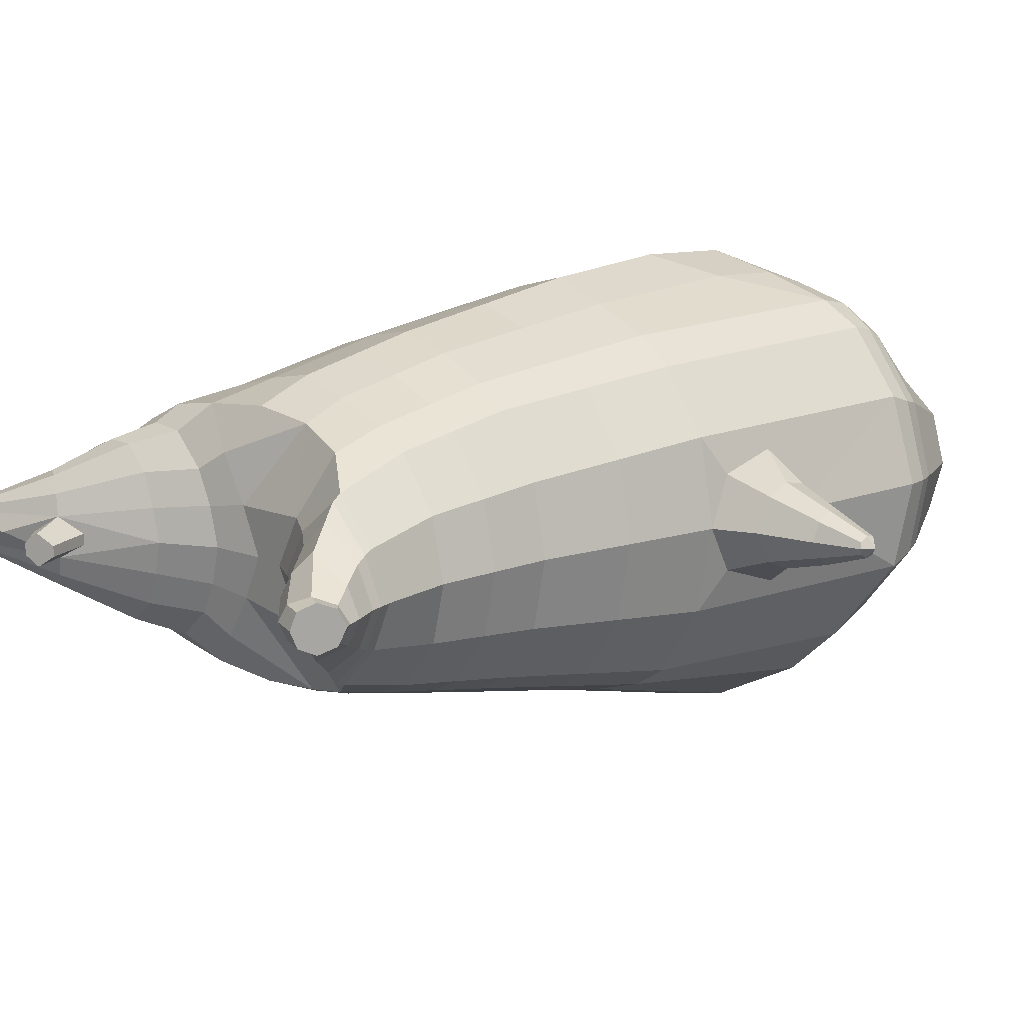
<metadata>
{"format":"obj","ext":"obj","renderer":"f3d","projection":"perspective","resolution":1024,"background":"white","views":[{"elev":15.5,"azim":-129.4,"up":"+Z"}]}
</metadata>
<code>
o korok
v 0 -0.7047 0.2711
v 0 0.8483 0.2915
v -0.2329 -0.736 0.2122
v -0.2624 0.8531 0.2445
v -0.3023 -0.7457 0.1754
v -0.3536 0.908 0.1914
v -0.39 -0.7545 0.1038
v -0.4419 0.8978 0.09857
v -0.4275 -0.7522 -0.004445
v -0.48 0.8875 -0.003494
v -0.395 -0.7497 -0.1177
v -0.4419 0.8973 -0.1056
v -0.3023 -0.7381 -0.2131
v -0.3536 0.9071 -0.1985
v -0.2329 -0.7275 -0.2688
v -0.2624 0.8519 -0.2513
v -0 -0.6986 -0.3741
v -0 0.8468 -0.2983
v 0 0.734 0.3397
v -0.2452 0.7338 0.2764
v -0.3246 0.7337 0.2393
v -0.4157 0.7335 0.1281
v -0.45 0.7331 -0.003117
v -0.4157 0.7328 -0.1343
v -0.3246 0.7325 -0.2455
v -0.2452 0.7325 -0.2827
v -0 0.7323 -0.3459
v 0 0.4749 0.3975
v -0.2452 0.4747 0.3278
v -0.3182 0.4746 0.2839
v -0.4157 0.4743 0.1525
v -0.45 0.4739 -0.002483
v -0.4157 0.4736 -0.1575
v -0.3182 0.4732 -0.2889
v -0.2452 0.4731 -0.3328
v -0 0.4729 -0.4075
v 0 0.05747 0.4635
v -0.2724 0.05673 0.3771
v -0.3536 0.05667 0.3229
v -0.5006 0.05632 -0.001463
v -0.3536 0.05591 -0.3543
v -0.2724 0.05575 -0.4086
v -0 0.05516 -0.4964
v -0.1631 -0.7547 0.1309
v -0.09483 -0.747 -0.01375
v -0.1631 -0.7494 -0.1586
v 0 -0.4204 0.4737
v -0.2724 -0.5024 0.3862
v -0.3536 -0.5227 0.3339
v -0.5225 -0.5427 -4e-06
v -0.3986 -0.4383 -0.3623
v -0.3147 -0.3897 -0.4567
v -0 -0.2912 -0.5823
v 0 -0.6052 0.3841
v -0.2588 -0.6078 0.3477
v -0.3359 -0.613 0.3011
v -0.4488 -0.6209 0.162
v -0.4945 -0.6276 -0.001778
v -0.4666 -0.6243 -0.1653
v -0.3359 -0.6219 -0.3237
v -0.2588 -0.6219 -0.3998
v -0 -0.6239 -0.4952
v 0 -0.5578 0.4201
v -0.2656 -0.5704 0.3702
v -0.3447 -0.5756 0.3208
v -0.4604 -0.5834 0.1732
v -0.5122 -0.5901 -0.00095
v -0.4824 -0.5869 -0.1748
v -0.3447 -0.5847 -0.3421
v -0.2656 -0.5849 -0.4212
v -0 -0.5869 -0.5205
v -0.278 -0.834 0.08159
v -0.3183 -0.8331 0.03903
v -0.334 -0.832 -0.01117
v -0.3183 -0.8309 -0.06137
v -0.278 -0.83 -0.1039
v -0.1725 -0.8307 -0.07531
v -0.1725 -0.8335 0.05301
v -0.1549 -0.8321 -0.01119
v -0.2705 -0.8729 0.02693
v -0.2815 -0.8723 0.003073
v -0.2705 -0.8718 -0.02079
v -0.2393 -0.8714 -0.04102
v -0.1767 -0.8724 0.003063
v -0.2977 -0.7864 0.1316
v -0.2977 -0.7802 -0.1678
v -0.3606 -0.7865 -0.0938
v -0.3845 -0.7883 -0.01022
v -0.1631 -0.7697 -0.1307
v -0.3605 -0.79 0.06972
v -0.1631 -0.7743 0.1018
v -0.1214 -0.772 -0.01448
v -0.201 -0.8338 0.06761
v -0.2487 -0.834 0.08083
v -0.201 -0.8304 -0.08993
v -0.2487 -0.8301 -0.1032
v -0.2018 -0.8731 0.03629
v -0.2299 -0.8733 0.04444
v -0.2157 -0.8876 0.01261
v -0.2018 -0.8717 -0.03016
v -0.2511 -0.7812 0.1471
v -0.2037 -0.7749 0.1328
v -0.2037 -0.7691 -0.1618
v -0.2511 -0.7748 -0.1754
v -0.1165 -0.72 0.2471
v -0.1362 0.8332 0.2773
v -0.1226 0.7339 0.3131
v -0.1226 0.4748 0.3702
v -0.1362 0.05738 0.4249
v -0.1362 -0.4609 0.436
v -0.1294 -0.6059 0.371
v -0.1328 -0.5635 0.4002
v -0.1165 -0.7131 -0.3262
v -0.1362 0.8318 -0.2841
v -0.1226 0.7324 -0.3193
v -0.1226 0.473 -0.3751
v -0.1362 0.05542 -0.4576
v -0.1573 -0.3157 -0.5445
v -0.1294 -0.6234 -0.4523
v -0.1328 -0.5866 -0.4757
v -0.5175 -0.1827 0.000753
v -0.5938 -0.1544 0.004088
v -0.6041 0.0255 0.005649
v -0.5963 -0.1122 -0.07726
v -0.599 -0.0626 -0.08877
v -0.5991 -0.06201 0.1005
v -0.5964 -0.1118 0.08922
v -0.7151 -0.1046 -0.04133
v -0.719 -0.06511 -0.05327
v -0.7131 -0.1238 0.006013
v -0.724 -0.01498 0.005748
v -0.719 -0.06475 0.06501
v -0.7151 -0.1044 0.05326
v -0.8165 -0.09503 -0.01298
v -0.8183 -0.07642 -0.01776
v -0.816 -0.0999 0.005955
v -0.8206 -0.05436 0.005844
v -0.8183 -0.07631 0.02956
v -0.8165 -0.09494 0.02486
v -0.8382 -0.07918 0.005904
v -0.6018 -0.01372 -0.06381
v -0.722 -0.03515 -0.03253
v -0.8205 -0.05545 -0.006461
v -0.4814 -0.002668 0.1039
v -0.6018 -0.01323 0.07671
v -0.722 -0.03485 0.04553
v -0.8205 -0.05538 0.01956
v -0.4985 -0.1044 0.1464
v -0.1362 -0.302 0.4457
v 0 -0.2131 0.4859
v -0.4615 -0.5357 0.1915
v -0.4623 0.05687 0.1899
v -0.5186 -0.1041 -0.1415
v -0.4881 -0.003287 -0.1066
v -0.4623 0.05594 -0.1928
v -0.5026 -0.5147 -0.1909
v 0.2329 -0.736 0.2122
v 0.2474 0.8907 0.2575
v 0.3023 -0.7457 0.1754
v 0.3386 0.8981 0.2114
v 0.39 -0.7545 0.1038
v 0.4293 0.9003 0.1159
v 0.4275 -0.7522 -0.004445
v 0.4614 0.89 -0.0035
v 0.395 -0.7497 -0.1177
v 0.3023 -0.7381 -0.2131
v 0.3386 0.897 -0.2185
v 0.2329 -0.7275 -0.2688
v 0.2474 0.8894 -0.2645
v 0.2452 0.7338 0.2764
v 0.3246 0.7337 0.2393
v 0.4157 0.7335 0.1281
v 0.45 0.7331 -0.003117
v 0.4157 0.7328 -0.1343
v 0.3246 0.7325 -0.2455
v 0.2452 0.7325 -0.2827
v 0.2452 0.4747 0.3278
v 0.3182 0.4746 0.2839
v 0.4157 0.4743 0.1525
v 0.45 0.4739 -0.002483
v 0.4157 0.4736 -0.1575
v 0.3182 0.4732 -0.2889
v 0.2452 0.4731 -0.3328
v 0.2724 0.05673 0.3771
v 0.3536 0.05667 0.3229
v 0.5006 0.05632 -0.001463
v 0.3536 0.05591 -0.3543
v 0.2724 0.05575 -0.4086
v 0.1631 -0.7547 0.1309
v 0.09483 -0.747 -0.01375
v 0.1631 -0.7494 -0.1586
v 0.2724 -0.5024 0.3862
v 0.3536 -0.5227 0.3339
v 0.5225 -0.5427 -4e-06
v 0.3986 -0.4383 -0.3623
v 0.3147 -0.3897 -0.4567
v 0.2588 -0.6078 0.3477
v 0.3359 -0.613 0.3011
v 0.4488 -0.6209 0.162
v 0.4945 -0.6276 -0.001778
v 0.4666 -0.6243 -0.1653
v 0.3359 -0.6219 -0.3237
v 0.2588 -0.6219 -0.3998
v 0.2656 -0.5704 0.3702
v 0.3447 -0.5756 0.3208
v 0.4604 -0.5834 0.1732
v 0.5122 -0.5901 -0.00095
v 0.4824 -0.5869 -0.1748
v 0.3447 -0.5847 -0.3421
v 0.2656 -0.5849 -0.4212
v 0.278 -0.834 0.08159
v 0.3183 -0.8331 0.03903
v 0.334 -0.832 -0.01117
v 0.3183 -0.8309 -0.06137
v 0.278 -0.83 -0.1039
v 0.1725 -0.8307 -0.07531
v 0.1725 -0.8335 0.05301
v 0.1549 -0.8321 -0.01119
v 0.2705 -0.8729 0.02693
v 0.2815 -0.8723 0.003073
v 0.2705 -0.8718 -0.02079
v 0.2393 -0.8714 -0.04102
v 0.1767 -0.8724 0.003063
v 0.2977 -0.7864 0.1316
v 0.2977 -0.7802 -0.1678
v 0.3606 -0.7865 -0.0938
v 0.3845 -0.7883 -0.01022
v 0.1631 -0.7697 -0.1307
v 0.3605 -0.79 0.06972
v 0.1631 -0.7743 0.1018
v 0.1214 -0.772 -0.01448
v 0.201 -0.8338 0.06761
v 0.2487 -0.834 0.08083
v 0.201 -0.8304 -0.08993
v 0.2487 -0.8301 -0.1032
v 0.2018 -0.8731 0.03629
v 0.2299 -0.8733 0.04444
v 0.2157 -0.8876 0.01261
v 0.2018 -0.8717 -0.03016
v 0.2511 -0.7812 0.1471
v 0.2037 -0.7749 0.1328
v 0.2037 -0.7691 -0.1618
v 0.2511 -0.7748 -0.1754
v 0.1165 -0.72 0.2471
v 0.1362 0.8782 0.2772
v 0.1226 0.7339 0.3131
v 0.1226 0.4748 0.3702
v 0.1362 0.05738 0.4249
v 0.1362 -0.4609 0.436
v 0.1294 -0.6059 0.371
v 0.1328 -0.5635 0.4002
v 0.1165 -0.7131 -0.3262
v 0.1362 0.8768 -0.2842
v 0.1226 0.7324 -0.3193
v 0.1226 0.473 -0.3751
v 0.1362 0.05542 -0.4576
v 0.1573 -0.3157 -0.5445
v 0.1294 -0.6234 -0.4523
v 0.1328 -0.5866 -0.4757
v 0.5175 -0.1827 0.000753
v 0.5938 -0.1544 0.004088
v 0.6041 0.0255 0.005649
v 0.5963 -0.1122 -0.07726
v 0.599 -0.0626 -0.08877
v 0.5991 -0.06201 0.1005
v 0.5964 -0.1118 0.08922
v 0.7151 -0.1046 -0.04133
v 0.719 -0.06511 -0.05327
v 0.7131 -0.1238 0.006013
v 0.724 -0.01498 0.005748
v 0.719 -0.06475 0.06501
v 0.7151 -0.1044 0.05326
v 0.8165 -0.09503 -0.01298
v 0.8183 -0.07642 -0.01776
v 0.816 -0.0999 0.005955
v 0.8206 -0.05436 0.005844
v 0.8183 -0.07631 0.02956
v 0.8165 -0.09494 0.02486
v 0.8382 -0.07918 0.005904
v 0.6018 -0.01372 -0.06381
v 0.722 -0.03515 -0.03253
v 0.8205 -0.05545 -0.006462
v 0.4814 -0.002668 0.1039
v 0.6018 -0.01323 0.07671
v 0.722 -0.03485 0.04553
v 0.8205 -0.05538 0.01956
v 0.4985 -0.1044 0.1464
v 0.1362 -0.302 0.4457
v 0.4615 -0.5357 0.1915
v 0.4623 0.05687 0.1899
v 0.5186 -0.1041 -0.1415
v 0.4881 -0.003287 -0.1066
v 0.4623 0.05594 -0.1928
v 0.5026 -0.5147 -0.1909
v -0.2036 0.9073 -0.1167
v -0.1386 0.9075 -0.003543
v -0.2036 0.9078 0.1096
v 0.05122 0.908 0.1934
v -0.01378 0.9078 0.09495
v -0.06378 0.9075 -0.003543
v -0.01378 0.9073 -0.102
v 0.05122 0.9071 -0.2005
v -0.4619 0.9477 0.08004
v -0.3736 0.9579 0.1494
v -0.495 0.9375 -0.003616
v -0.4619 0.9473 -0.08732
v -0.3736 0.9572 -0.1568
v -0.2986 0.9577 0.08289
v -0.2986 0.9573 -0.09022
v -0.2586 0.9575 -0.003665
v -0.4932 0.9946 0.05576
v -0.4067 1.01 0.1062
v -0.5236 0.9891 -0.003742
v -0.4932 0.9944 -0.06327
v -0.4067 1.009 -0.1138
v -0.3469 1.02 0.05117
v -0.3469 1.02 -0.0588
v -0.315 1.026 -0.003832
v 0.3861 1.008 0.1591
v 0.3277 1.008 0.1841
v 0.4642 1.008 0.08438
v 0.4916 1.008 -0.003787
v 0.4642 1.007 -0.09196
v 0.3861 1.007 -0.1667
v 0.3277 1.007 -0.1917
v 0.2591 1.007 -0.1953
v 0.2591 1.008 0.1877
v 0.2015 1.007 -0.1456
v 0.2015 1.008 0.138
v 0.1727 1.008 0.06713
v 0.1547 1.008 -0.003787
v 0.1727 1.007 -0.0747
v 0.4556 1.084 0.09785
v 0.4225 1.1 0.1134
v 0.4898 1.063 0.0622
v 0.5153 1.056 -0.003906
v 0.4898 1.063 -0.07005
v 0.4556 1.084 -0.1058
v 0.4225 1.099 -0.1214
v 0.3751 1.121 -0.1237
v 0.3751 1.122 0.1156
v 0.3425 1.136 -0.09275
v 0.3425 1.137 0.08454
v 0.5729 1.228 0.02879
v 0.5949 1.214 -0.004291
v 0.5729 1.228 -0.03744
v 0.5572 1.26 0.02624
v 0.5409 1.268 -0.004423
v 0.5572 1.259 -0.03505
v -0.3636 0.9321 -0.1872
v -0.2586 0.9323 -0.1054
v -0.2586 0.9328 0.09822
v -0.3636 0.933 0.18
v -0.4519 0.9228 0.09163
v -0.488 0.9125 -0.003555
v -0.1986 0.9325 -0.003604
v -0.4519 0.9223 -0.09879
v 0.1102 0.9329 0.1513
v 0.07219 0.9327 0.08061
v 0.3477 0.933 0.1899
v 0.1872 0.932 -0.2244
v 0.2716 0.932 -0.2267
v 0.04844 0.9325 -0.003604
v 0.07219 0.9323 -0.08782
v 0.3477 0.9321 -0.1971
v 0.4293 0.8997 -0.1229
v 0.1102 0.9322 -0.1586
v 0.2716 0.9331 0.2195
v 0.1872 0.9331 0.2172
v -0.5217 1.038 0.03304
v -0.4866 1.073 0.0478
v -0.5379 1.021 -0.003821
v -0.5217 1.037 -0.04076
v -0.4866 1.072 -0.0557
v -0.4534 1.106 0.03161
v -0.4534 1.106 -0.03966
v -0.4413 1.118 -0.004057
v -0.5398 1.052 0.033
v -0.5223 1.087 0.04777
v -0.5479 1.035 -0.003855
v -0.5398 1.052 -0.04079
v -0.5223 1.087 -0.05573
v -0.5057 1.12 0.03158
v -0.5057 1.12 -0.0397
v -0.4996 1.132 -0.004091
v 0.3261 1.144 -0.0484
v 0.2685 1.226 0.0311
v 0.2685 1.226 -0.03974
v 0.3515 1.187 -0.01831
v 0.3515 1.187 0.009857
v 0.291 1.242 0.008398
v 0.291 1.242 -0.01712
v 0.2389 1.206 -0.01557
v 0.2389 1.206 0.00702
v 0.4349 1.214 -0.004292
v 0.2769 1.114 0.008146
v 0.2769 1.114 -0.01624
v 0.3261 1.144 0.04013
v 0.297 1.186 -0.04407
v 0.321 1.214 0.009222
v 0.321 1.214 -0.01781
v 0.2969 1.186 0.03561
v 0.2582 1.161 -0.016
v 0.2582 1.161 0.007677
v 0 0.2662 0.4305
v -0.2588 0.2658 0.3526
v -0.3359 0.2657 0.3035
v -0.4759 0.2652 -0.001973
v -0.3359 0.2646 -0.3214
v -0.2588 0.2644 -0.3706
v -0 0.2641 -0.4519
v -0.1294 0.2661 0.3975
v -0.1294 0.2642 -0.4163
v -0.4394 0.2656 0.1712
v -0.4394 0.2648 -0.1751
v 0.2588 0.2658 0.3526
v 0.3359 0.2657 0.3035
v 0.4759 0.2652 -0.001973
v 0.3359 0.2646 -0.3214
v 0.2588 0.2644 -0.3706
v 0.1294 0.2661 0.3975
v 0.1294 0.2642 -0.4163
v 0.4394 0.2656 0.1712
v 0.4394 0.2648 -0.1751
v 0 0.6044 0.3686
v -0.2452 0.6043 0.3021
v -0.3214 0.6042 0.2616
v -0.4157 0.6039 0.1403
v -0.45 0.6035 -0.0028
v -0.4157 0.6032 -0.1459
v -0.3214 0.6029 -0.2672
v -0.2452 0.6028 -0.3077
v -0 0.6026 -0.3767
v -0.1226 0.6044 0.3416
v -0.1226 0.6027 -0.3472
v 0.2452 0.6043 0.3021
v 0.3214 0.6042 0.2616
v 0.4157 0.6039 0.1403
v 0.45 0.6035 -0.0028
v 0.4157 0.6032 -0.1459
v 0.3214 0.6029 -0.2672
v 0.2452 0.6028 -0.3077
v 0.1226 0.6044 0.3416
v 0.1226 0.6027 -0.3472
f 107 106 4 20
f 20 4 6 21
f 21 6 8 22
f 22 8 10 23
f 23 10 12 24
f 24 12 14 25
f 25 14 16 26
f 115 114 18 27
f 435 115 27 433
f 431 25 26 432
f 430 24 25 431
f 429 23 24 430
f 428 22 23 429
f 427 21 22 428
f 426 20 21 427
f 434 107 20 426
f 412 108 29 406
f 406 29 30 407
f 407 30 31 414
f 414 31 32 408
f 408 32 33 415
f 415 33 34 409
f 409 34 35 410
f 413 116 36 411
f 118 117 43 53
f 51 41 42 52
f 156 155 41 51
f 40 144 152
f 48 38 39 49
f 110 149 48
f 76 96 83
f 112 110 48 64
f 64 48 49 65
f 65 49 151 66
f 66 151 50 67
f 67 50 156 68
f 68 156 51 69
f 69 51 52 70
f 120 118 53 71
f 113 119 62 17
f 13 60 61 15
f 11 59 60 13
f 9 58 59 11
f 7 57 58 9
f 5 56 57 7
f 3 55 56 5
f 105 111 55 3
f 119 120 71 62
f 60 69 70 61
f 59 68 69 60
f 58 67 68 59
f 57 66 67 58
f 56 65 66 57
f 55 64 65 56
f 111 112 64 55
f 72 73 80 98
f 95 77 100
f 88 87 75 74
f 85 90 73 72
f 78 93 97
f 92 91 78 79
f 87 86 76 75
f 89 92 79 77
f 90 88 74 73
f 100 84 99
f 94 72 98
f 73 74 81 80
f 103 89 77 95
f 74 75 82 81
f 101 85 72 94
f 75 76 83 82
f 79 78 97 84
f 86 104 96 76
f 77 79 84 100
f 91 102 93 78
f 3 5 85 101
f 98 80 99
f 80 81 99
f 81 82 99
f 82 83 99
f 84 97 99
f 17 1 105 3 44 45 46 15 113
f 7 9 88 90
f 46 45 92 89
f 11 13 86 87
f 45 44 91 92
f 13 15 104 86
f 5 7 90 85
f 9 11 87 88
f 15 46 89 103
f 44 3 102 91
f 97 98 99
f 83 100 99
f 101 102 3
f 103 104 15
f 103 95 96 104
f 83 96 95 100
f 94 98 97 93
f 93 102 101 94
f 54 63 112 111
f 1 54 111 105
f 63 47 110 112
f 47 150 149 110
f 405 28 108 412
f 425 19 107 434
f 19 2 106 107
f 61 70 120 119
f 15 61 119 113
f 70 52 118 120
f 52 42 117 118
f 410 35 116 413
f 432 26 115 435
f 26 16 114 115
f 154 153 125 141
f 121 148 127 122
f 144 40 123 145
f 124 125 153
f 126 127 148
f 122 127 133 130
f 146 131 137 147
f 141 125 129 142
f 125 124 128 129
f 145 123 131 146
f 127 126 132 133
f 124 122 130 128
f 137 143 135 140
f 133 132 138 139
f 128 130 136 134
f 130 133 139 136
f 142 129 135 143
f 129 128 134 135
f 135 134 140
f 138 147 137 140
f 139 138 140
f 134 136 140
f 136 139 140
f 131 142 143 137
f 123 141 142 131
f 40 154 141 123
f 126 145 146 132
f 132 146 147 138
f 151 121 50
f 40 155 154
f 153 121 122 124
f 148 144 145 126
f 48 149 109 38
f 149 150 37 109
f 151 152 144 148 121
f 49 39 152 151
f 121 153 154 155 156
f 50 121 156
f 246 170 158 245
f 170 171 160 158
f 171 172 162 160
f 172 173 164 162
f 173 174 366 164
f 174 175 167 366
f 175 176 169 167
f 254 27 18 253
f 444 433 27 254
f 441 442 176 175
f 440 441 175 174
f 439 440 174 173
f 438 439 173 172
f 437 438 172 171
f 436 437 171 170
f 443 436 170 246
f 421 416 177 247
f 416 417 178 177
f 417 423 179 178
f 423 418 180 179
f 418 424 181 180
f 424 419 182 181
f 419 420 183 182
f 422 411 36 255
f 257 53 43 256
f 195 196 188 187
f 294 195 187 293
f 186 290 283
f 192 193 185 184
f 249 192 288
f 215 222 235
f 251 204 192 249
f 204 205 193 192
f 205 206 289 193
f 206 207 194 289
f 207 208 294 194
f 208 209 195 294
f 209 210 196 195
f 259 71 53 257
f 252 17 62 258
f 166 168 203 202
f 165 166 202 201
f 163 165 201 200
f 161 163 200 199
f 159 161 199 198
f 157 159 198 197
f 244 157 197 250
f 258 62 71 259
f 202 203 210 209
f 201 202 209 208
f 200 201 208 207
f 199 200 207 206
f 198 199 206 205
f 197 198 205 204
f 250 197 204 251
f 211 237 219 212
f 234 239 216
f 227 213 214 226
f 224 211 212 229
f 217 236 232
f 231 218 217 230
f 226 214 215 225
f 228 216 218 231
f 229 212 213 227
f 239 238 223
f 233 237 211
f 212 219 220 213
f 242 234 216 228
f 213 220 221 214
f 240 233 211 224
f 214 221 222 215
f 218 223 236 217
f 225 215 235 243
f 216 239 223 218
f 230 217 232 241
f 157 240 224 159
f 237 238 219
f 219 238 220
f 220 238 221
f 221 238 222
f 223 238 236
f 17 252 168 191 190 189 157 244 1
f 161 229 227 163
f 191 228 231 190
f 165 226 225 166
f 190 231 230 189
f 166 225 243 168
f 159 224 229 161
f 163 227 226 165
f 168 242 228 191
f 189 230 241 157
f 236 238 237
f 222 238 239
f 240 157 241
f 242 168 243
f 242 243 235 234
f 222 239 234 235
f 233 232 236 237
f 232 233 240 241
f 54 250 251 63
f 1 244 250 54
f 63 251 249 47
f 47 249 288 150
f 405 421 247 28
f 425 443 246 19
f 19 246 245 2
f 203 258 259 210
f 168 252 258 203
f 210 259 257 196
f 196 257 256 188
f 420 422 255 183
f 442 444 254 176
f 176 254 253 169
f 292 280 264 291
f 260 261 266 287
f 283 284 262 186
f 263 291 264
f 265 287 266
f 261 269 272 266
f 285 286 276 270
f 280 281 268 264
f 264 268 267 263
f 284 285 270 262
f 266 272 271 265
f 263 267 269 261
f 276 279 274 282
f 272 278 277 271
f 267 273 275 269
f 269 275 278 272
f 281 282 274 268
f 268 274 273 267
f 274 279 273
f 277 279 276 286
f 278 279 277
f 273 279 275
f 275 279 278
f 270 276 282 281
f 262 270 281 280
f 186 262 280 292
f 265 271 285 284
f 271 277 286 285
f 289 194 260
f 186 292 293
f 291 263 261 260
f 287 265 284 283
f 192 184 248 288
f 288 248 37 150
f 289 260 287 283 290
f 193 289 290 185
f 260 294 293 292 291
f 194 294 260
f 302 18 114
f 351 350 307 309
f 359 358 329 330
f 308 310 318 316
f 353 352 308 304
f 355 354 303 305
f 356 351 309 310
f 357 355 305 306
f 354 353 304 303
f 352 356 310 308
f 350 357 306 307
f 314 313 372 373
f 309 307 315 317
f 307 306 314 315
f 305 303 311 313
f 310 309 317 318
f 304 308 316 312
f 306 305 313 314
f 303 304 312 311
f 328 332 386 342
f 360 162 321 319
f 362 361 326 325
f 363 359 330 331
f 364 363 331 332
f 366 365 324 323
f 361 367 328 326
f 367 364 332 328
f 369 368 320 327
f 162 164 322 321
f 368 360 319 320
f 365 362 325 324
f 358 369 327 329
f 164 366 323 322
f 398 343 347
f 325 326 340 339
f 327 320 334 341
f 320 319 333 334
f 326 328 342 340
f 319 321 335 333
f 329 327 341 343
f 321 322 336 335
f 330 329 343 398
f 322 323 337 336
f 323 324 338 337
f 391 392 388 393 394 387
f 324 325 339 338
f 336 337 346 345
f 404 402 387 394
f 337 338 346
f 338 339 346
f 342 386 349
f 339 340 349 346
f 341 334 344 347
f 334 333 344
f 340 342 349
f 333 335 344
f 343 341 347
f 335 336 345 344
f 14 12 357 350
f 297 296 356 352
f 8 6 353 354
f 12 10 355 357
f 296 295 351 356
f 10 8 354 355
f 6 297 352 353
f 295 14 350 351
f 298 245 369 358
f 167 169 362 365
f 158 160 360 368
f 245 158 368 369
f 302 301 364 367
f 253 302 367 361
f 366 167 365
f 301 300 363 364
f 300 299 359 363
f 169 253 361 362
f 160 162 360
f 299 298 358 359
f 376 374 382 384
f 311 312 371 370
f 316 318 377 375
f 317 315 374 376
f 315 314 373 374
f 313 311 370 372
f 318 317 376 377
f 312 316 375 371
f 374 373 381 382
f 372 370 378 380
f 377 376 384 385
f 371 375 383 379
f 373 372 380 381
f 370 371 379 378
f 375 377 385 383
f 379 383 385 384 382 381 380 378
f 401 399 388 392
f 400 390 389 401
f 402 400 391 387
f 403 397 396 404
f 399 403 393 388
f 386 395 348 349
f 398 347 348 395
f 332 331 386
f 389 390 398 395 386
f 396 397 386 331 398
f 331 330 398
f 386 397 403 399
f 393 403 404 394
f 398 390 400 402
f 391 400 401 392
f 389 386 399 401
f 396 398 402 404
f 2 245 298
f 2 298 106
f 298 299 106
f 4 106 297
f 297 6 4
f 296 297 299
f 296 299 300
f 106 299 297
f 296 300 301
f 16 14 295
f 295 296 301
f 302 253 18
f 295 301 114
f 301 302 114
f 114 16 295
f 344 345 346 349 348 347
f 188 256 422 420
f 37 248 421 405
f 256 43 411 422
f 187 188 420 419
f 293 187 419 424
f 186 293 424 418
f 290 186 418 423
f 185 290 423 417
f 184 185 417 416
f 248 184 416 421
f 42 410 413 117
f 37 405 412 109
f 117 413 411 43
f 41 409 410 42
f 155 415 409 41
f 40 408 415 155
f 152 414 408 40
f 39 407 414 152
f 38 406 407 39
f 109 412 406 38
f 183 255 444 442
f 28 247 443 425
f 247 177 436 443
f 177 178 437 436
f 178 179 438 437
f 179 180 439 438
f 180 181 440 439
f 181 182 441 440
f 182 183 442 441
f 255 36 433 444
f 35 432 435 116
f 28 425 434 108
f 108 434 426 29
f 29 426 427 30
f 30 427 428 31
f 31 428 429 32
f 32 429 430 33
f 33 430 431 34
f 34 431 432 35
f 116 435 433 36

</code>
